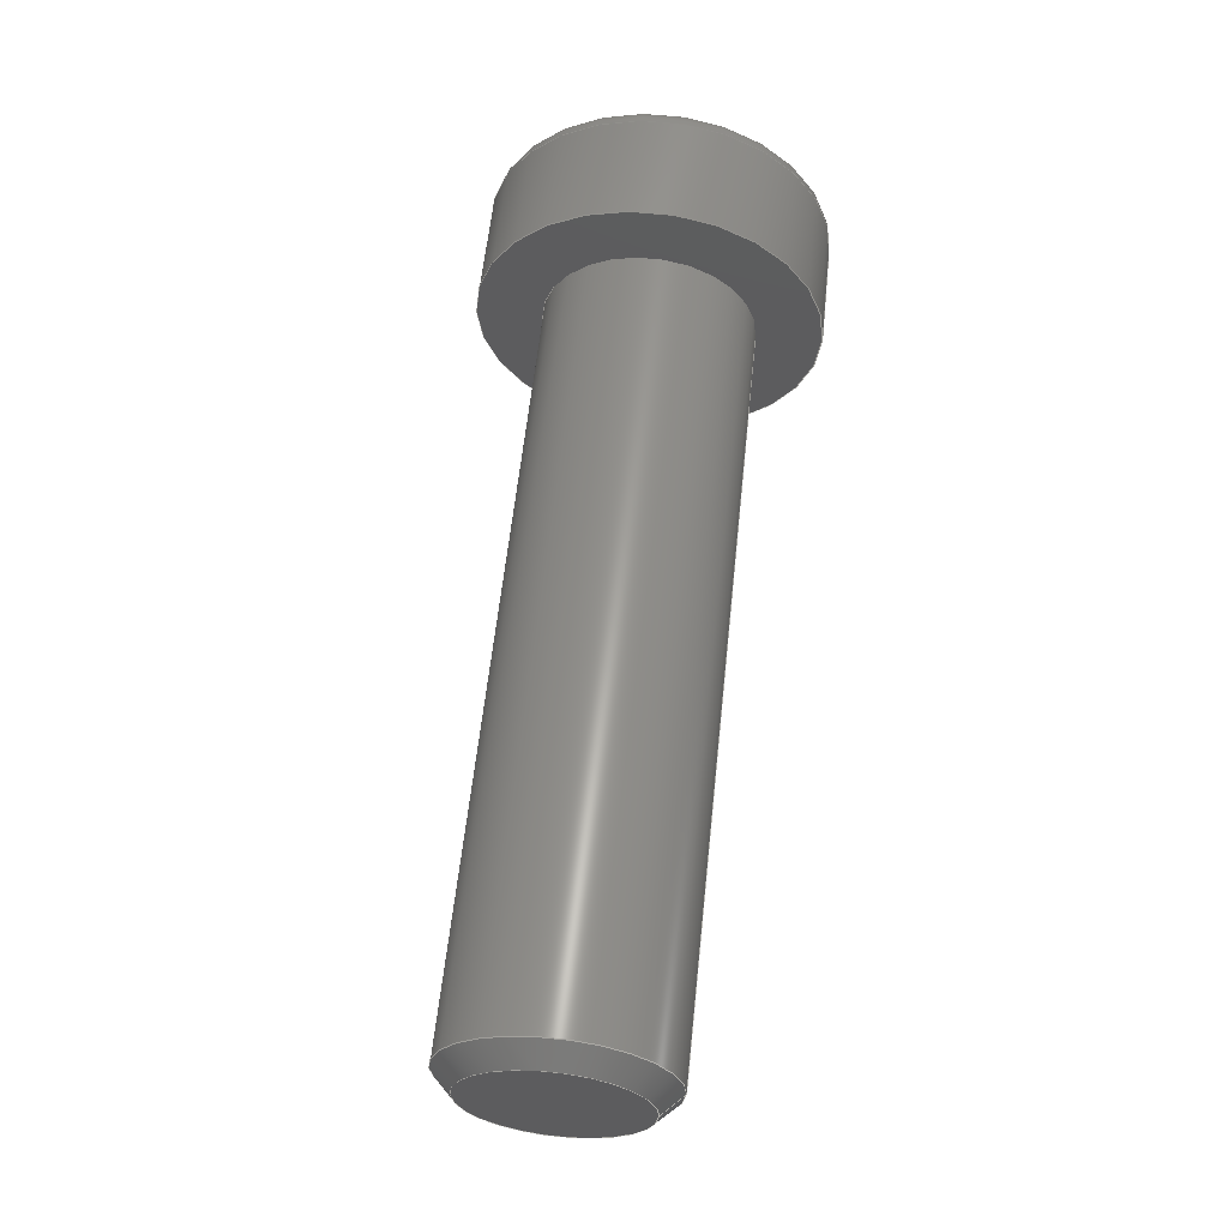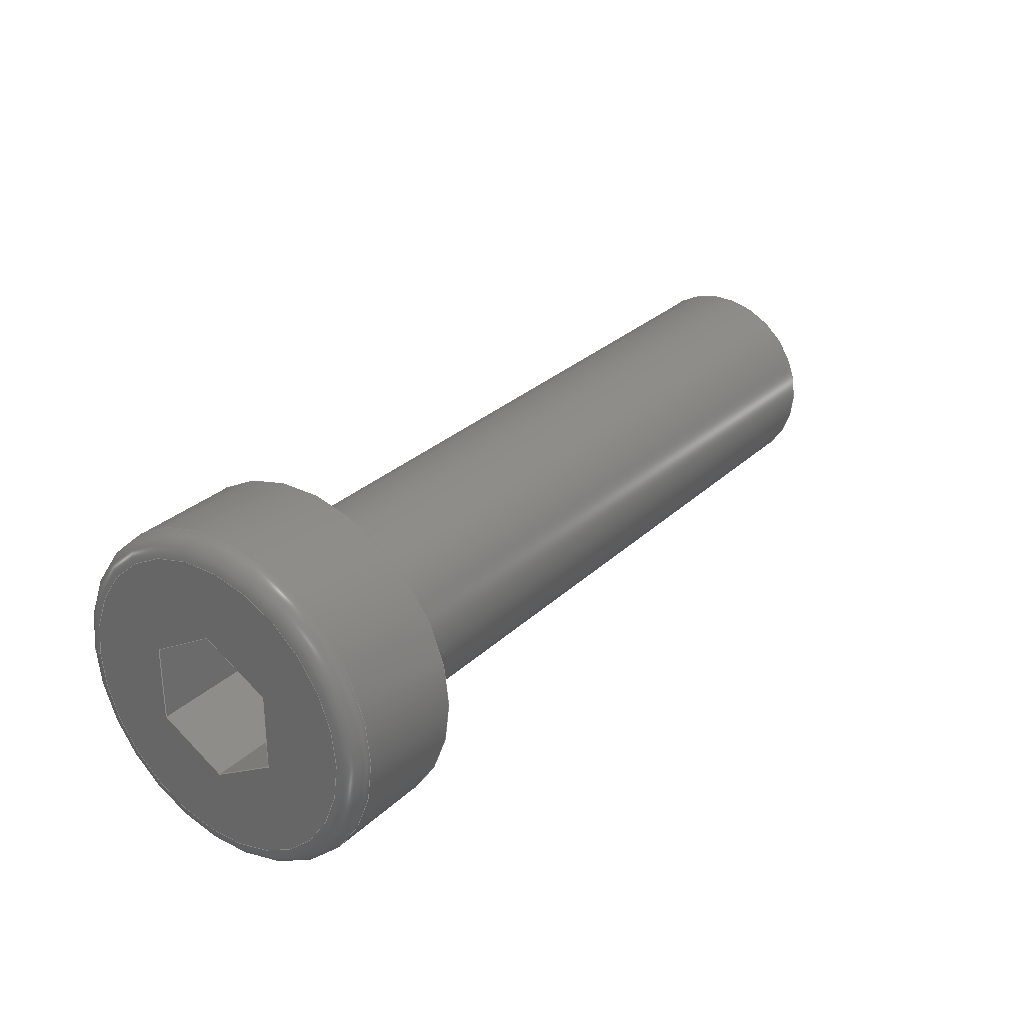
<metadata>
{"format":"step","ext":"stp","renderer":"f3d","projection":"perspective","resolution":1024,"background":"white","views":[{"elev":60.1,"azim":96.0,"up":"+Z"},{"elev":29.0,"azim":-53.5,"up":"+Z"}]}
</metadata>
<code>
ISO-10303-21;
DATA;
#1=APPLICATION_CONTEXT('automotive design');
#2=APPLICATION_PROTOCOL_DEFINITION('International Standard','automotive_design',2001,#1);
#3=PRODUCT_CONTEXT('',#1,'mechanical');
#4=PRODUCT('21.12 M8 x 30','21.12 M8 x 30',$,(#3));
#5=PRODUCT_RELATED_PRODUCT_CATEGORY('part',$,(#4));
#6=PRODUCT_DEFINITION_FORMATION('',$,#4);
#7=PRODUCT_DEFINITION_CONTEXT('part definition',#1,'design');
#8=PRODUCT_DEFINITION('',$,#6,#7);
#9=(NAMED_UNIT(*)PLANE_ANGLE_UNIT()SI_UNIT($,.RADIAN.));
#10=DIMENSIONAL_EXPONENTS(0,0,0,0,0,0,0);
#11=PLANE_ANGLE_MEASURE_WITH_UNIT(PLANE_ANGLE_MEASURE(0.01745),#9);
#12=(CONVERSION_BASED_UNIT('DEGREE',#11)NAMED_UNIT(#10)PLANE_ANGLE_UNIT());
#13=(NAMED_UNIT(*)SI_UNIT($,.STERADIAN.)SOLID_ANGLE_UNIT());
#14=(LENGTH_UNIT()NAMED_UNIT(*)SI_UNIT(.MILLI.,.METRE.));
#15=UNCERTAINTY_MEASURE_WITH_UNIT(LENGTH_MEASURE(0.01),#14,'DISTANCE_ACCURACY_VALUE','');
#16=(GEOMETRIC_REPRESENTATION_CONTEXT(3)GLOBAL_UNCERTAINTY_ASSIGNED_CONTEXT((#15))GLOBAL_UNIT_ASSIGNED_CONTEXT((#12,#13,#14))REPRESENTATION_CONTEXT('None','None'));
#17=AXIS2_PLACEMENT_3D('',#18,#19,#20);
#18=CARTESIAN_POINT('',(0,0,0));
#19=DIRECTION('',(0,0,1));
#20=DIRECTION('',(1,0,0));
#21=SHAPE_REPRESENTATION('',(#17),#16);
#22=PRODUCT_DEFINITION_SHAPE('','',#8);
#23=SHAPE_DEFINITION_REPRESENTATION(#22,#21);
#24=(NAMED_UNIT(*)PLANE_ANGLE_UNIT()SI_UNIT($,.RADIAN.));
#25=DIMENSIONAL_EXPONENTS(0,0,0,0,0,0,0);
#26=PLANE_ANGLE_MEASURE_WITH_UNIT(PLANE_ANGLE_MEASURE(0.01745),#24);
#27=(CONVERSION_BASED_UNIT('DEGREE',#26)NAMED_UNIT(#25)PLANE_ANGLE_UNIT());
#28=(NAMED_UNIT(*)SI_UNIT($,.STERADIAN.)SOLID_ANGLE_UNIT());
#29=(LENGTH_UNIT()NAMED_UNIT(*)SI_UNIT(.MILLI.,.METRE.));
#30=UNCERTAINTY_MEASURE_WITH_UNIT(LENGTH_MEASURE(1e-06),#29,'DISTANCE_ACCURACY_VALUE','');
#31=(GEOMETRIC_REPRESENTATION_CONTEXT(3)GLOBAL_UNCERTAINTY_ASSIGNED_CONTEXT((#30))GLOBAL_UNIT_ASSIGNED_CONTEXT((#27,#28,#29))REPRESENTATION_CONTEXT('','3D'));
#32=CARTESIAN_POINT('',(29.62,-1.446e-18,0));
#33=DIRECTION('',(-1,-3.772e-18,0));
#34=DIRECTION('',(0,-1,0));
#35=AXIS2_PLACEMENT_3D('',#32,#33,#34);
#36=CONICAL_SURFACE('',#35,3.617,45);
#37=CARTESIAN_POINT('',(29.23,4,4.899e-16));
#38=VERTEX_POINT('',#37);
#39=CARTESIAN_POINT('',(29.23,-2.893e-18,0));
#40=DIRECTION('',(1,0,0));
#41=DIRECTION('',(0,-1,0));
#42=AXIS2_PLACEMENT_3D('',#39,#40,#41);
#43=CIRCLE('',#42,4);
#44=EDGE_CURVE('',#38,#38,#43,.T.);
#45=ORIENTED_EDGE('',*,*,#44,.T.);
#46=EDGE_LOOP('',(#45));
#47=FACE_OUTER_BOUND('',#46,.T.);
#48=CARTESIAN_POINT('',(30,3.233,-3.96e-16));
#49=VERTEX_POINT('',#48);
#50=CARTESIAN_POINT('',(30,2.889e-33,0));
#51=DIRECTION('',(-1,0,0));
#52=DIRECTION('',(0,-1,0));
#53=AXIS2_PLACEMENT_3D('',#50,#51,#52);
#54=CIRCLE('',#53,3.233);
#55=EDGE_CURVE('',#49,#49,#54,.T.);
#56=ORIENTED_EDGE('',*,*,#55,.T.);
#57=EDGE_LOOP('',(#56));
#58=FACE_BOUND('',#57,.T.);
#59=ADVANCED_FACE('',(#47,#58),#36,.T.);
#60=CARTESIAN_POINT('',(19,-4.149e-17,0));
#61=DIRECTION('',(1,3.772e-18,0));
#62=DIRECTION('',(0,1,0));
#63=AXIS2_PLACEMENT_3D('',#60,#61,#62);
#64=CYLINDRICAL_SURFACE('',#63,4);
#65=CARTESIAN_POINT('',(2.22e-15,4,0));
#66=VERTEX_POINT('',#65);
#67=CARTESIAN_POINT('',(0,-1.132e-16,0));
#68=DIRECTION('',(1,0,0));
#69=DIRECTION('',(0,1,0));
#70=AXIS2_PLACEMENT_3D('',#67,#68,#69);
#71=CIRCLE('',#70,4);
#72=EDGE_CURVE('',#66,#66,#71,.T.);
#73=ORIENTED_EDGE('',*,*,#72,.T.);
#74=EDGE_LOOP('',(#73));
#75=FACE_OUTER_BOUND('',#74,.T.);
#76=ORIENTED_EDGE('',*,*,#44,.F.);
#77=EDGE_LOOP('',(#76));
#78=FACE_BOUND('',#77,.T.);
#79=ADVANCED_FACE('',(#75,#78),#64,.T.);
#80=CARTESIAN_POINT('',(30,2,0));
#81=DIRECTION('',(1,0,0));
#82=DIRECTION('',(0,0,-1));
#83=AXIS2_PLACEMENT_3D('',#80,#81,#82);
#84=PLANE('',#83);
#85=ORIENTED_EDGE('',*,*,#55,.F.);
#86=EDGE_LOOP('',(#85));
#87=FACE_OUTER_BOUND('',#86,.T.);
#88=ADVANCED_FACE('',(#87),#84,.T.);
#89=CARTESIAN_POINT('',(-4.2,-1.29e-16,0));
#90=DIRECTION('',(1,3.772e-18,0));
#91=DIRECTION('',(0,0,-1));
#92=AXIS2_PLACEMENT_3D('',#89,#90,#91);
#93=TOROIDAL_SURFACE('',#92,5.7,0.8);
#94=CARTESIAN_POINT('',(-5,5.7,0));
#95=VERTEX_POINT('',#94);
#96=CARTESIAN_POINT('',(-5,-1.32e-16,0));
#97=DIRECTION('',(1,0,0));
#98=DIRECTION('',(0,-1,0));
#99=AXIS2_PLACEMENT_3D('',#96,#97,#98);
#100=CIRCLE('',#99,5.7);
#101=EDGE_CURVE('',#95,#95,#100,.T.);
#102=ORIENTED_EDGE('',*,*,#101,.T.);
#103=EDGE_LOOP('',(#102));
#104=FACE_OUTER_BOUND('',#103,.T.);
#105=CARTESIAN_POINT('',(-4.2,6.5,-1.592e-15));
#106=VERTEX_POINT('',#105);
#107=CARTESIAN_POINT('',(-4.2,-1.29e-16,0));
#108=DIRECTION('',(-1,0,0));
#109=DIRECTION('',(0,-1,0));
#110=AXIS2_PLACEMENT_3D('',#107,#108,#109);
#111=CIRCLE('',#110,6.5);
#112=EDGE_CURVE('',#106,#106,#111,.T.);
#113=ORIENTED_EDGE('',*,*,#112,.T.);
#114=EDGE_LOOP('',(#113));
#115=FACE_BOUND('',#114,.T.);
#116=ADVANCED_FACE('',(#104,#115),#93,.T.);
#117=CARTESIAN_POINT('',(-5,4.693,0));
#118=DIRECTION('',(-1,0,0));
#119=DIRECTION('',(0,0,1));
#120=AXIS2_PLACEMENT_3D('',#117,#118,#119);
#121=PLANE('',#120);
#122=ORIENTED_EDGE('',*,*,#101,.F.);
#123=EDGE_LOOP('',(#122));
#124=FACE_OUTER_BOUND('',#123,.T.);
#125=CARTESIAN_POINT('',(-5,2.5,-1.443));
#126=VERTEX_POINT('',#125);
#127=CARTESIAN_POINT('',(-5,2.5,1.443));
#128=VERTEX_POINT('',#127);
#129=CARTESIAN_POINT('',(-5,2.5,-1.443));
#130=DIRECTION('',(0,0,1));
#131=VECTOR('',#130,2.887);
#132=LINE('',#129,#131);
#133=EDGE_CURVE('',#126,#128,#132,.T.);
#134=ORIENTED_EDGE('',*,*,#133,.T.);
#135=CARTESIAN_POINT('',(-5,2.215e-16,2.887));
#136=VERTEX_POINT('',#135);
#137=CARTESIAN_POINT('',(-5,2.5,1.443));
#138=DIRECTION('',(0,-0.866,0.5));
#139=VECTOR('',#138,2.887);
#140=LINE('',#137,#139);
#141=EDGE_CURVE('',#128,#136,#140,.T.);
#142=ORIENTED_EDGE('',*,*,#141,.T.);
#143=CARTESIAN_POINT('',(-5,-2.5,1.443));
#144=VERTEX_POINT('',#143);
#145=CARTESIAN_POINT('',(-5,2.22e-16,2.887));
#146=DIRECTION('',(0,-0.866,-0.5));
#147=VECTOR('',#146,2.887);
#148=LINE('',#145,#147);
#149=EDGE_CURVE('',#136,#144,#148,.T.);
#150=ORIENTED_EDGE('',*,*,#149,.T.);
#151=CARTESIAN_POINT('',(-5,-2.5,-1.443));
#152=VERTEX_POINT('',#151);
#153=CARTESIAN_POINT('',(-5,-2.5,1.443));
#154=DIRECTION('',(0,0,-1));
#155=VECTOR('',#154,2.887);
#156=LINE('',#153,#155);
#157=EDGE_CURVE('',#144,#152,#156,.T.);
#158=ORIENTED_EDGE('',*,*,#157,.T.);
#159=CARTESIAN_POINT('',(-5,-4.802e-16,-2.887));
#160=VERTEX_POINT('',#159);
#161=CARTESIAN_POINT('',(-5,-2.5,-1.443));
#162=DIRECTION('',(0,0.866,-0.5));
#163=VECTOR('',#162,2.887);
#164=LINE('',#161,#163);
#165=EDGE_CURVE('',#152,#160,#164,.T.);
#166=ORIENTED_EDGE('',*,*,#165,.T.);
#167=CARTESIAN_POINT('',(-5,-4.441e-16,-2.887));
#168=DIRECTION('',(0,0.866,0.5));
#169=VECTOR('',#168,2.887);
#170=LINE('',#167,#169);
#171=EDGE_CURVE('',#160,#126,#170,.T.);
#172=ORIENTED_EDGE('',*,*,#171,.T.);
#173=EDGE_LOOP('',(#134,#142,#150,#158,#166,#172));
#174=FACE_BOUND('',#173,.T.);
#175=ADVANCED_FACE('',(#124,#174),#121,.T.);
#176=CARTESIAN_POINT('',(-2.5,-1.226e-16,0));
#177=DIRECTION('',(1,3.772e-18,0));
#178=DIRECTION('',(0,1,0));
#179=AXIS2_PLACEMENT_3D('',#176,#177,#178);
#180=CYLINDRICAL_SURFACE('',#179,6.5);
#181=CARTESIAN_POINT('',(2.22e-15,6.5,0));
#182=VERTEX_POINT('',#181);
#183=CARTESIAN_POINT('',(0,-1.132e-16,0));
#184=DIRECTION('',(1,0,0));
#185=DIRECTION('',(0,1,0));
#186=AXIS2_PLACEMENT_3D('',#183,#184,#185);
#187=CIRCLE('',#186,6.5);
#188=EDGE_CURVE('',#182,#182,#187,.T.);
#189=ORIENTED_EDGE('',*,*,#188,.F.);
#190=EDGE_LOOP('',(#189));
#191=FACE_OUTER_BOUND('',#190,.T.);
#192=ORIENTED_EDGE('',*,*,#112,.F.);
#193=EDGE_LOOP('',(#192));
#194=FACE_BOUND('',#193,.T.);
#195=ADVANCED_FACE('',(#191,#194),#180,.T.);
#196=CARTESIAN_POINT('',(-5,-4.802e-16,-2.887));
#197=DIRECTION('',(1.886e-18,-0.5,-0.866));
#198=DIRECTION('',(-1,0,0));
#199=AXIS2_PLACEMENT_3D('',#196,#197,#198);
#200=PLANE('',#199);
#201=CARTESIAN_POINT('',(-1.2,-1.235e-15,-2.887));
#202=VERTEX_POINT('',#201);
#203=CARTESIAN_POINT('',(-1.2,-2.5,-1.443));
#204=VERTEX_POINT('',#203);
#205=CARTESIAN_POINT('',(-1.2,3.72e-15,-2.887));
#206=CARTESIAN_POINT('',(-0.7833,-1.25,-2.165));
#207=CARTESIAN_POINT('',(-1.2,-2.5,-1.443));
#208=(BOUNDED_CURVE()B_SPLINE_CURVE(2,(#205,#206,#207),.UNSPECIFIED.,.F.,.U.)B_SPLINE_CURVE_WITH_KNOTS((3,3),(0,0.2921),.UNSPECIFIED.)CURVE()GEOMETRIC_REPRESENTATION_ITEM()RATIONAL_B_SPLINE_CURVE((1,1.155,1))REPRESENTATION_ITEM(''));
#209=EDGE_CURVE('',#202,#204,#208,.T.);
#210=ORIENTED_EDGE('',*,*,#209,.F.);
#211=CARTESIAN_POINT('',(-1.2,-1.242e-15,-2.887));
#212=DIRECTION('',(-1,0,0));
#213=VECTOR('',#212,3.8);
#214=LINE('',#211,#213);
#215=EDGE_CURVE('',#202,#160,#214,.T.);
#216=ORIENTED_EDGE('',*,*,#215,.T.);
#217=ORIENTED_EDGE('',*,*,#165,.F.);
#218=CARTESIAN_POINT('',(-1.2,-2.5,-1.443));
#219=DIRECTION('',(-1,0,0));
#220=VECTOR('',#219,3.8);
#221=LINE('',#218,#220);
#222=EDGE_CURVE('',#204,#152,#221,.T.);
#223=ORIENTED_EDGE('',*,*,#222,.F.);
#224=EDGE_LOOP('',(#210,#216,#217,#223));
#225=FACE_OUTER_BOUND('',#224,.T.);
#226=ADVANCED_FACE('',(#225),#200,.F.);
#227=CARTESIAN_POINT('',(-5,2.5,-1.443));
#228=DIRECTION('',(-1.886e-18,0.5,-0.866));
#229=DIRECTION('',(-1,0,0));
#230=AXIS2_PLACEMENT_3D('',#227,#228,#229);
#231=PLANE('',#230);
#232=CARTESIAN_POINT('',(-1.2,2.5,-1.443));
#233=VERTEX_POINT('',#232);
#234=CARTESIAN_POINT('',(-1.2,2.5,-1.443));
#235=CARTESIAN_POINT('',(-0.7833,1.25,-2.165));
#236=CARTESIAN_POINT('',(-1.2,-5.995e-15,-2.887));
#237=(BOUNDED_CURVE()B_SPLINE_CURVE(2,(#234,#235,#236),.UNSPECIFIED.,.F.,.U.)B_SPLINE_CURVE_WITH_KNOTS((3,3),(0,0.2921),.UNSPECIFIED.)CURVE()GEOMETRIC_REPRESENTATION_ITEM()RATIONAL_B_SPLINE_CURVE((1,1.155,1))REPRESENTATION_ITEM(''));
#238=EDGE_CURVE('',#233,#202,#237,.T.);
#239=ORIENTED_EDGE('',*,*,#238,.F.);
#240=CARTESIAN_POINT('',(-1.2,2.5,-1.443));
#241=DIRECTION('',(-1,0,0));
#242=VECTOR('',#241,3.8);
#243=LINE('',#240,#242);
#244=EDGE_CURVE('',#233,#126,#243,.T.);
#245=ORIENTED_EDGE('',*,*,#244,.T.);
#246=ORIENTED_EDGE('',*,*,#171,.F.);
#247=ORIENTED_EDGE('',*,*,#215,.F.);
#248=EDGE_LOOP('',(#239,#245,#246,#247));
#249=FACE_OUTER_BOUND('',#248,.T.);
#250=ADVANCED_FACE('',(#249),#231,.F.);
#251=CARTESIAN_POINT('',(-5,2.5,1.443));
#252=DIRECTION('',(0,1,0));
#253=DIRECTION('',(0,0,1));
#254=AXIS2_PLACEMENT_3D('',#251,#252,#253);
#255=PLANE('',#254);
#256=CARTESIAN_POINT('',(-1.2,2.5,1.443));
#257=VERTEX_POINT('',#256);
#258=CARTESIAN_POINT('',(-1.2,2.5,1.443));
#259=CARTESIAN_POINT('',(-0.7833,2.5,-2.498e-15));
#260=CARTESIAN_POINT('',(-1.2,2.5,-1.443));
#261=(BOUNDED_CURVE()B_SPLINE_CURVE(2,(#258,#259,#260),.UNSPECIFIED.,.F.,.U.)B_SPLINE_CURVE_WITH_KNOTS((3,3),(0,0.2921),.UNSPECIFIED.)CURVE()GEOMETRIC_REPRESENTATION_ITEM()RATIONAL_B_SPLINE_CURVE((1,1.155,1))REPRESENTATION_ITEM(''));
#262=EDGE_CURVE('',#257,#233,#261,.T.);
#263=ORIENTED_EDGE('',*,*,#262,.F.);
#264=CARTESIAN_POINT('',(-1.2,2.5,1.443));
#265=DIRECTION('',(-1,0,0));
#266=VECTOR('',#265,3.8);
#267=LINE('',#264,#266);
#268=EDGE_CURVE('',#257,#128,#267,.T.);
#269=ORIENTED_EDGE('',*,*,#268,.T.);
#270=ORIENTED_EDGE('',*,*,#133,.F.);
#271=ORIENTED_EDGE('',*,*,#244,.F.);
#272=EDGE_LOOP('',(#263,#269,#270,#271));
#273=FACE_OUTER_BOUND('',#272,.T.);
#274=ADVANCED_FACE('',(#273),#255,.F.);
#275=CARTESIAN_POINT('',(-5,-1.886e-17,2.887));
#276=DIRECTION('',(-1.886e-18,0.5,0.866));
#277=DIRECTION('',(1,0,0));
#278=AXIS2_PLACEMENT_3D('',#275,#276,#277);
#279=PLANE('',#278);
#280=CARTESIAN_POINT('',(-1.2,2.919e-16,2.887));
#281=VERTEX_POINT('',#280);
#282=CARTESIAN_POINT('',(-1.2,-4.885e-15,2.887));
#283=CARTESIAN_POINT('',(-0.7833,1.25,2.165));
#284=CARTESIAN_POINT('',(-1.2,2.5,1.443));
#285=(BOUNDED_CURVE()B_SPLINE_CURVE(2,(#282,#283,#284),.UNSPECIFIED.,.F.,.U.)B_SPLINE_CURVE_WITH_KNOTS((3,3),(0,0.2921),.UNSPECIFIED.)CURVE()GEOMETRIC_REPRESENTATION_ITEM()RATIONAL_B_SPLINE_CURVE((1,1.155,1))REPRESENTATION_ITEM(''));
#286=EDGE_CURVE('',#281,#257,#285,.T.);
#287=ORIENTED_EDGE('',*,*,#286,.F.);
#288=CARTESIAN_POINT('',(-5,2.704e-16,2.887));
#289=DIRECTION('',(1,0,0));
#290=VECTOR('',#289,3.8);
#291=LINE('',#288,#290);
#292=EDGE_CURVE('',#136,#281,#291,.T.);
#293=ORIENTED_EDGE('',*,*,#292,.F.);
#294=ORIENTED_EDGE('',*,*,#141,.F.);
#295=ORIENTED_EDGE('',*,*,#268,.F.);
#296=EDGE_LOOP('',(#287,#293,#294,#295));
#297=FACE_OUTER_BOUND('',#296,.T.);
#298=ADVANCED_FACE('',(#297),#279,.F.);
#299=CARTESIAN_POINT('',(-5,-2.5,-1.443));
#300=DIRECTION('',(0,-1,0));
#301=DIRECTION('',(0,0,-1));
#302=AXIS2_PLACEMENT_3D('',#299,#300,#301);
#303=PLANE('',#302);
#304=CARTESIAN_POINT('',(-1.2,-2.5,1.443));
#305=VERTEX_POINT('',#304);
#306=CARTESIAN_POINT('',(-1.2,-2.5,-1.443));
#307=CARTESIAN_POINT('',(-0.7833,-2.5,5.722e-17));
#308=CARTESIAN_POINT('',(-1.2,-2.5,1.443));
#309=(BOUNDED_CURVE()B_SPLINE_CURVE(2,(#306,#307,#308),.UNSPECIFIED.,.F.,.U.)B_SPLINE_CURVE_WITH_KNOTS((3,3),(0,0.2921),.UNSPECIFIED.)CURVE()GEOMETRIC_REPRESENTATION_ITEM()RATIONAL_B_SPLINE_CURVE((1,1.155,1))REPRESENTATION_ITEM(''));
#310=EDGE_CURVE('',#204,#305,#309,.T.);
#311=ORIENTED_EDGE('',*,*,#310,.F.);
#312=ORIENTED_EDGE('',*,*,#222,.T.);
#313=ORIENTED_EDGE('',*,*,#157,.F.);
#314=CARTESIAN_POINT('',(-1.2,-2.5,1.443));
#315=DIRECTION('',(-1,0,0));
#316=VECTOR('',#315,3.8);
#317=LINE('',#314,#316);
#318=EDGE_CURVE('',#305,#144,#317,.T.);
#319=ORIENTED_EDGE('',*,*,#318,.F.);
#320=EDGE_LOOP('',(#311,#312,#313,#319));
#321=FACE_OUTER_BOUND('',#320,.T.);
#322=ADVANCED_FACE('',(#321),#303,.F.);
#323=CARTESIAN_POINT('',(-5,-2.5,1.443));
#324=DIRECTION('',(1.886e-18,-0.5,0.866));
#325=DIRECTION('',(1,0,0));
#326=AXIS2_PLACEMENT_3D('',#323,#324,#325);
#327=PLANE('',#326);
#328=CARTESIAN_POINT('',(-1.2,-2.5,1.443));
#329=CARTESIAN_POINT('',(-0.7833,-1.25,2.165));
#330=CARTESIAN_POINT('',(-1.2,6.218e-15,2.887));
#331=(BOUNDED_CURVE()B_SPLINE_CURVE(2,(#328,#329,#330),.UNSPECIFIED.,.F.,.U.)B_SPLINE_CURVE_WITH_KNOTS((3,3),(0,0.2921),.UNSPECIFIED.)CURVE()GEOMETRIC_REPRESENTATION_ITEM()RATIONAL_B_SPLINE_CURVE((1,1.155,1))REPRESENTATION_ITEM(''));
#332=EDGE_CURVE('',#305,#281,#331,.T.);
#333=ORIENTED_EDGE('',*,*,#332,.F.);
#334=ORIENTED_EDGE('',*,*,#318,.T.);
#335=ORIENTED_EDGE('',*,*,#149,.F.);
#336=ORIENTED_EDGE('',*,*,#292,.T.);
#337=EDGE_LOOP('',(#333,#334,#335,#336));
#338=FACE_OUTER_BOUND('',#337,.T.);
#339=ADVANCED_FACE('',(#338),#327,.F.);
#340=CARTESIAN_POINT('',(-0.3667,-1.146e-16,0));
#341=DIRECTION('',(-1,-3.772e-18,0));
#342=DIRECTION('',(0,1,0));
#343=AXIS2_PLACEMENT_3D('',#340,#341,#342);
#344=CONICAL_SURFACE('',#343,1.443,60);
#345=ORIENTED_EDGE('',*,*,#286,.T.);
#346=ORIENTED_EDGE('',*,*,#262,.T.);
#347=ORIENTED_EDGE('',*,*,#238,.T.);
#348=ORIENTED_EDGE('',*,*,#209,.T.);
#349=ORIENTED_EDGE('',*,*,#310,.T.);
#350=ORIENTED_EDGE('',*,*,#332,.T.);
#351=EDGE_LOOP('',(#345,#346,#347,#348,#349,#350));
#352=FACE_OUTER_BOUND('',#351,.T.);
#353=ADVANCED_FACE('',(#352),#344,.F.);
#354=CARTESIAN_POINT('',(2.22e-15,5.25,0));
#355=DIRECTION('',(1,0,0));
#356=DIRECTION('',(0,0,-1));
#357=AXIS2_PLACEMENT_3D('',#354,#355,#356);
#358=PLANE('',#357);
#359=ORIENTED_EDGE('',*,*,#188,.T.);
#360=EDGE_LOOP('',(#359));
#361=FACE_OUTER_BOUND('',#360,.T.);
#362=ORIENTED_EDGE('',*,*,#72,.F.);
#363=EDGE_LOOP('',(#362));
#364=FACE_BOUND('',#363,.T.);
#365=ADVANCED_FACE('',(#361,#364),#358,.T.);
#366=CLOSED_SHELL('',(#59,#79,#88,#116,#175,#195,#226,#250,#274,#298,#322,#339,#353,#365));
#367=MANIFOLD_SOLID_BREP('',#366);
#368=COLOUR_RGB('Zinc',0.6784,0.7686,0.8118);
#369=FILL_AREA_STYLE_COLOUR('Zinc',#368);
#370=FILL_AREA_STYLE('Zinc',(#369));
#371=SURFACE_STYLE_FILL_AREA(#370);
#372=SURFACE_SIDE_STYLE('Zinc',(#371));
#373=SURFACE_STYLE_USAGE(.BOTH.,#372);
#374=PRESENTATION_STYLE_ASSIGNMENT((#373));
#375=STYLED_ITEM('',(#374),#367);
#376=MECHANICAL_DESIGN_GEOMETRIC_PRESENTATION_REPRESENTATION('',(#375),#16);
#377=ADVANCED_BREP_SHAPE_REPRESENTATION('ABSR',(#367),#16);
#378=SHAPE_REPRESENTATION_RELATIONSHIP('SRR','None',#377,#21);
ENDSEC;
END-ISO-10303-21;

</code>
